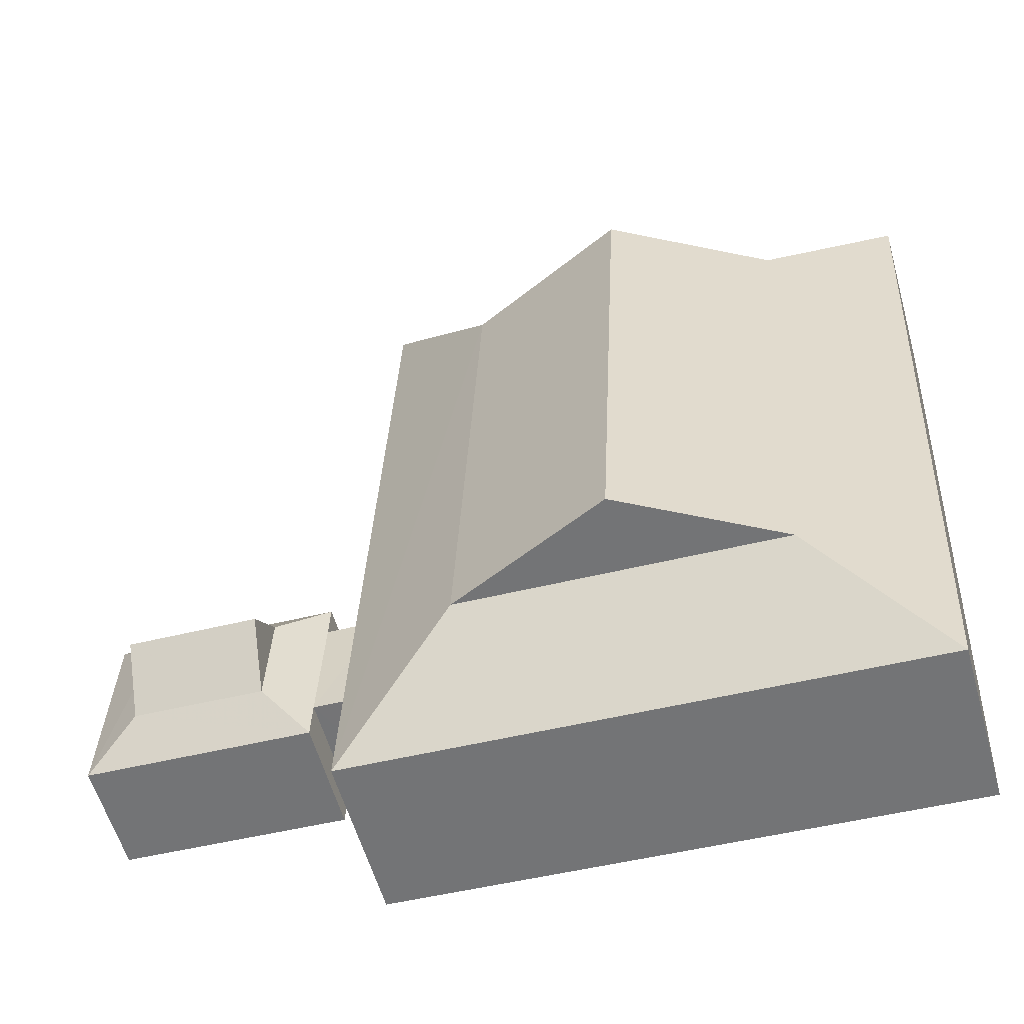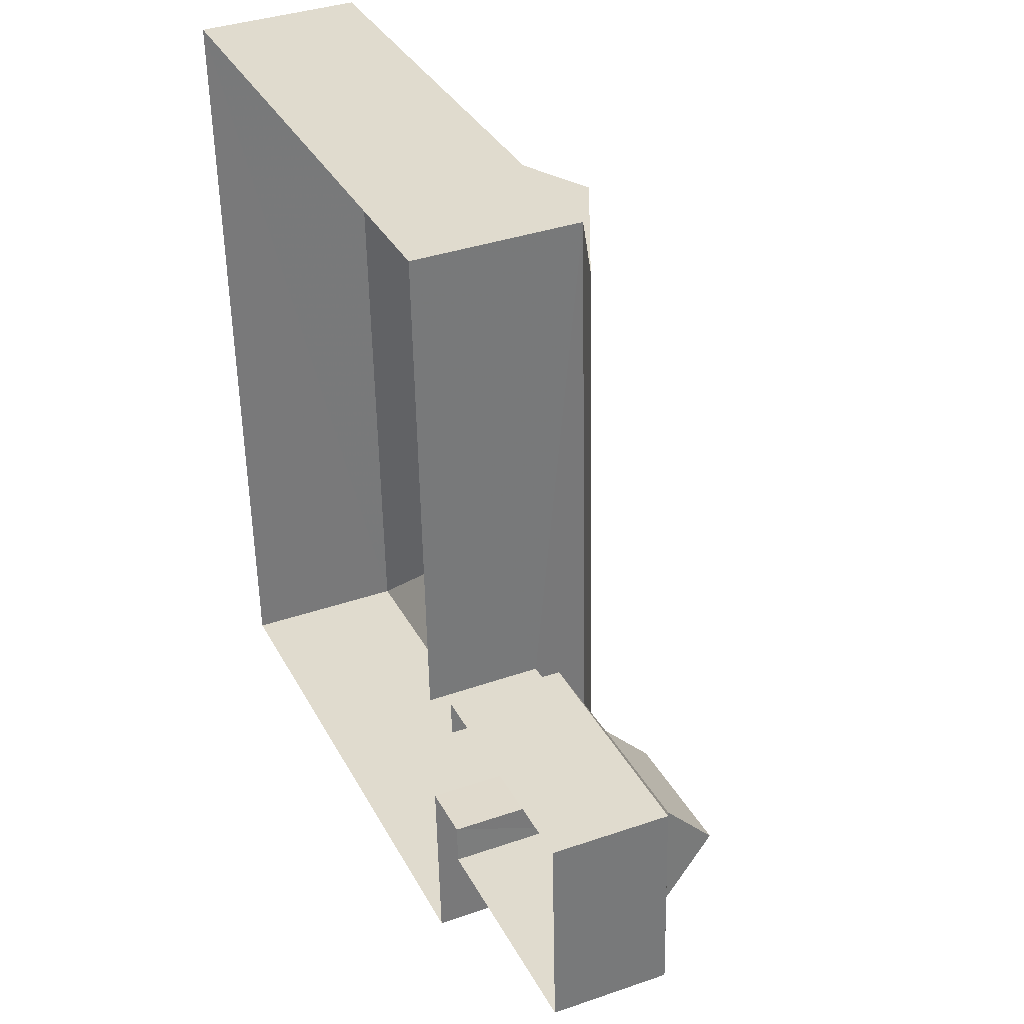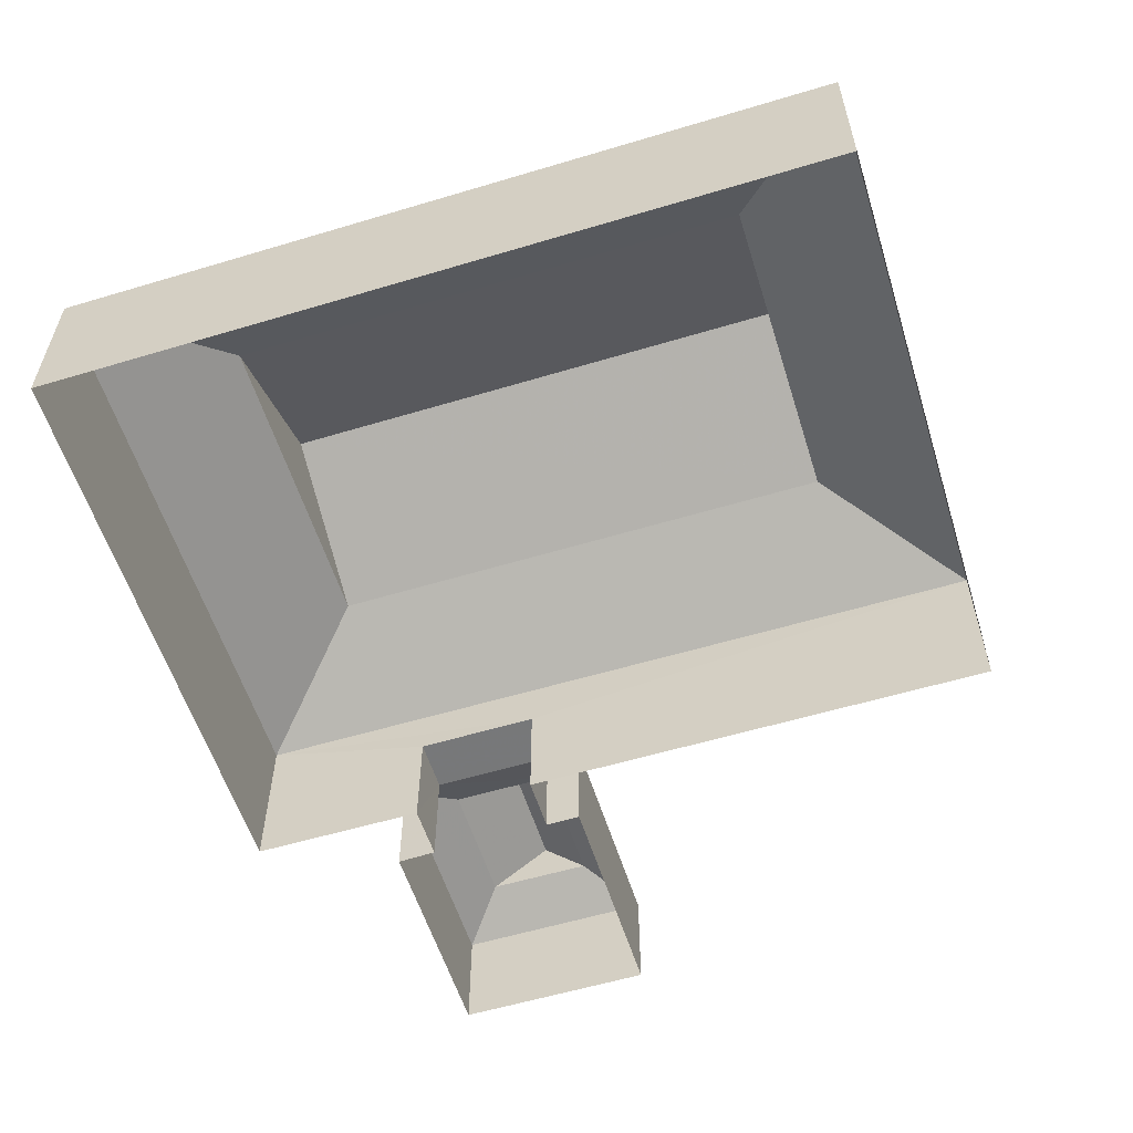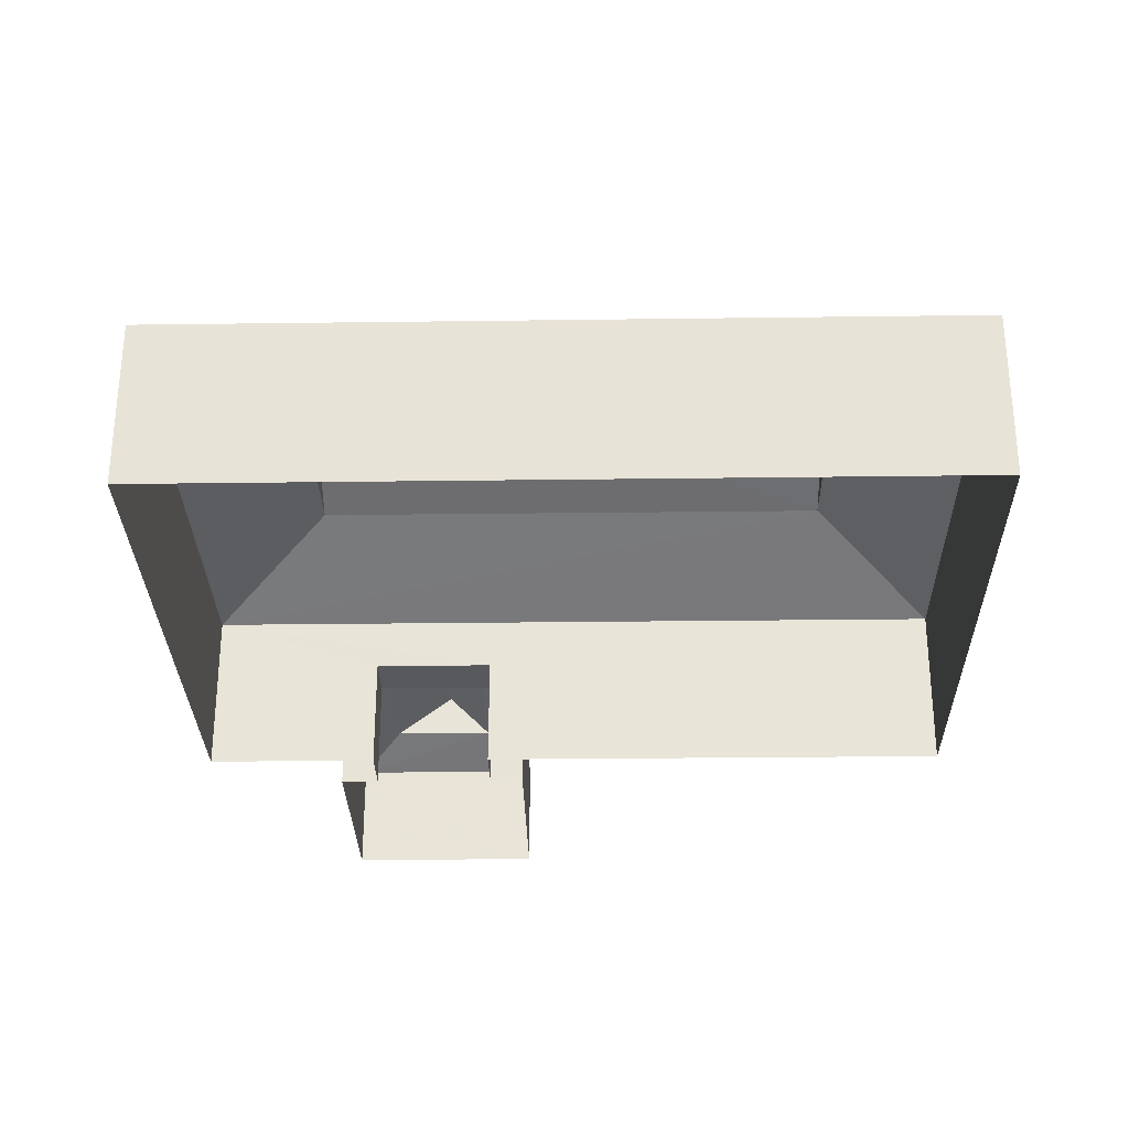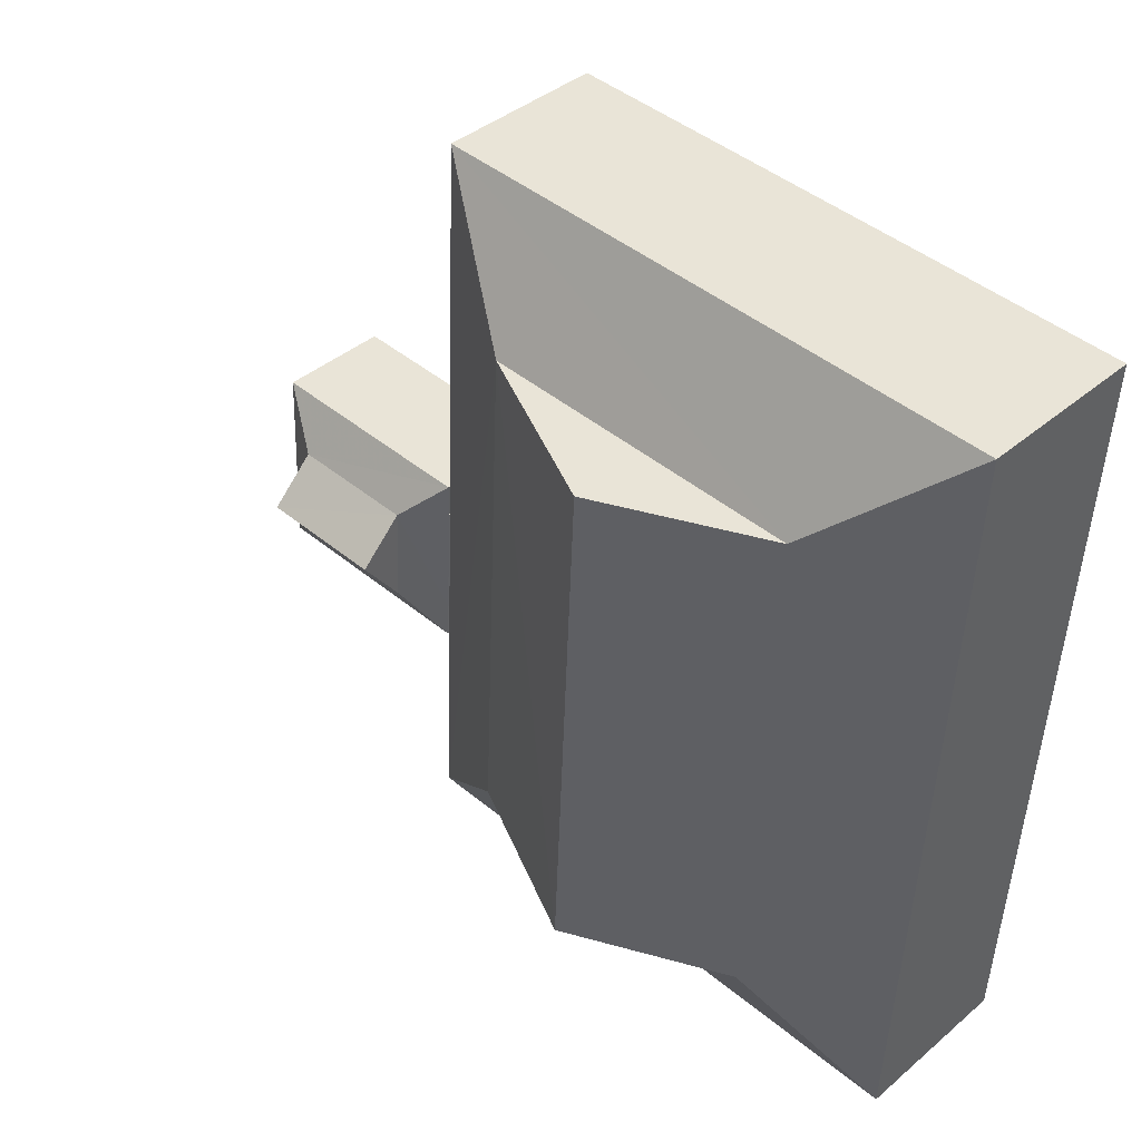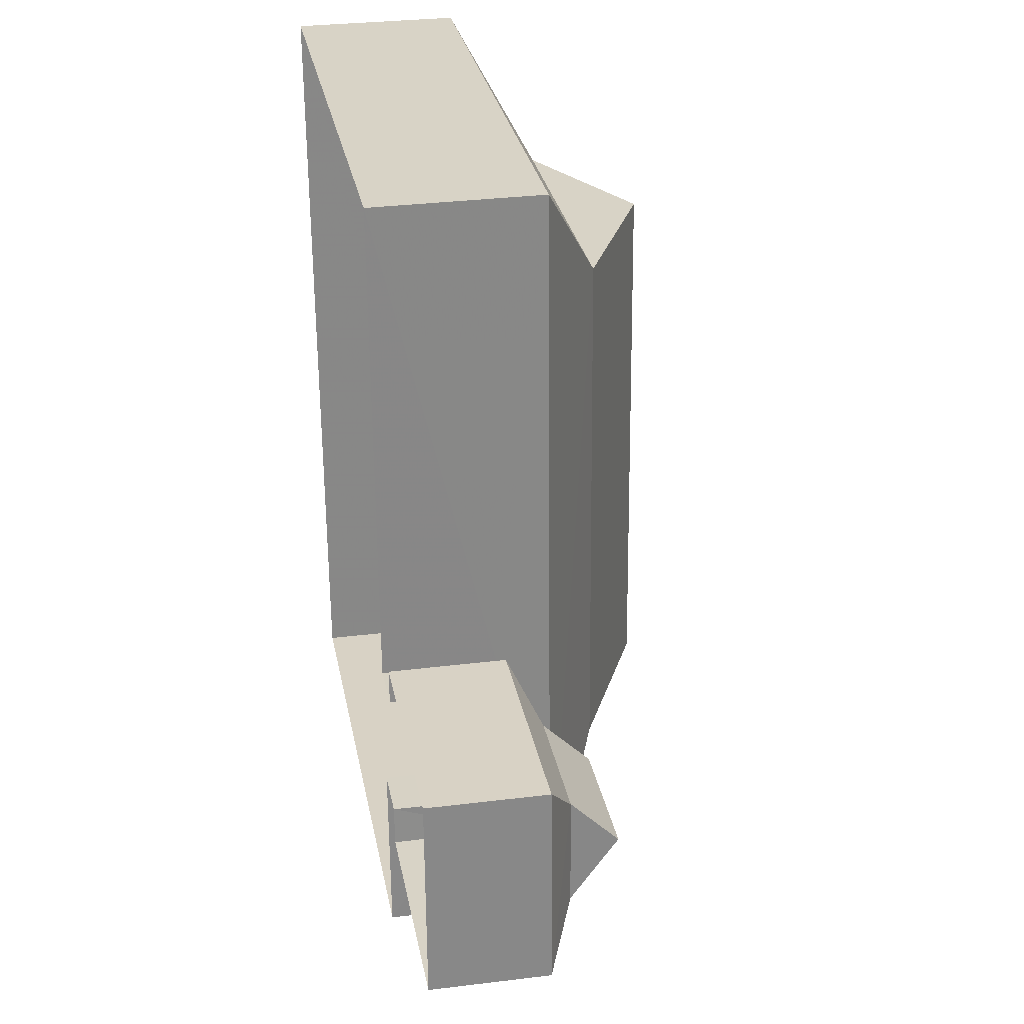
<metadata>
{"format":"obj","ext":"obj","renderer":"f3d","projection":"perspective","resolution":1024,"background":"white","views":[{"elev":-57.2,"azim":15.7,"up":"+Y"},{"elev":36.5,"azim":-114.1,"up":"+Y"},{"elev":-57.5,"azim":104.6,"up":"+Z"},{"elev":-29.3,"azim":88.4,"up":"+Z"},{"elev":40.4,"azim":43.9,"up":"+Y"},{"elev":30.5,"azim":-100.1,"up":"+Y"}]}
</metadata>
<code>
v -3.732e+05 -1.055e+05 22.47
v -3.732e+05 -1.055e+05 22.47
v -3.732e+05 -1.055e+05 22.48
v -3.732e+05 -1.055e+05 22.47
v -3.732e+05 -1.054e+05 22.46
v -3.732e+05 -1.055e+05 22.47
v -3.732e+05 -1.055e+05 22.47
v -3.732e+05 -1.055e+05 22.47
v -3.732e+05 -1.055e+05 22.47
v -3.732e+05 -1.054e+05 22.46
v -3.732e+05 -1.055e+05 22.47
v -3.732e+05 -1.055e+05 22.47
v -3.732e+05 -1.055e+05 27.79
v -3.732e+05 -1.055e+05 27.79
v -3.732e+05 -1.055e+05 29.47
v -3.732e+05 -1.055e+05 29.47
v -3.732e+05 -1.055e+05 26.75
v -3.732e+05 -1.055e+05 27.79
v -3.732e+05 -1.055e+05 26.75
v -3.732e+05 -1.055e+05 26.75
v -3.732e+05 -1.055e+05 26.75
v -3.732e+05 -1.055e+05 26.75
v -3.732e+05 -1.055e+05 27.79
v -3.732e+05 -1.055e+05 26.75
v -3.732e+05 -1.055e+05 31.28
v -3.732e+05 -1.055e+05 28.75
v -3.732e+05 -1.055e+05 31.29
v -3.732e+05 -1.054e+05 28.73
v -3.732e+05 -1.055e+05 34.24
v -3.732e+05 -1.055e+05 31.28
v -3.732e+05 -1.055e+05 34.23
v -3.732e+05 -1.055e+05 31.29
v -3.732e+05 -1.055e+05 26.75
v -3.732e+05 -1.055e+05 26.75
v -3.732e+05 -1.054e+05 28.73
v -3.732e+05 -1.055e+05 28.75
f 1 2 3
f 2 4 5
f 6 7 8
f 9 6 8
f 10 5 4
f 7 11 12
f 8 4 1
f 8 12 4
f 1 4 2
f 7 12 8
f 13 14 15
f 16 13 15
f 14 17 18
f 14 19 17
f 20 13 21
f 21 13 22
f 22 23 24
f 22 13 23
f 15 23 16
f 15 18 23
f 18 17 24
f 23 18 24
f 25 26 27
f 25 28 26
f 29 30 31
f 29 32 30
f 14 20 19
f 14 13 20
f 22 33 34
f 21 22 34
f 30 28 25
f 30 35 28
f 36 35 30
f 32 36 30
f 25 27 29
f 31 25 29
f 26 36 32
f 27 26 32
f 36 2 5
f 35 36 5
f 4 21 34
f 4 12 21
f 22 8 1
f 33 22 1
f 21 11 20
f 21 12 11
f 17 6 9
f 24 17 9
f 16 23 13
f 26 3 2
f 36 26 2
f 34 10 4
f 10 34 28
f 1 3 33
f 26 28 34
f 3 26 33
f 26 34 33
f 28 5 10
f 28 35 5
f 31 30 25
f 19 11 7
f 19 20 11
f 8 24 9
f 8 22 24
f 29 27 32
f 15 14 18
f 17 7 6
f 17 19 7

</code>
